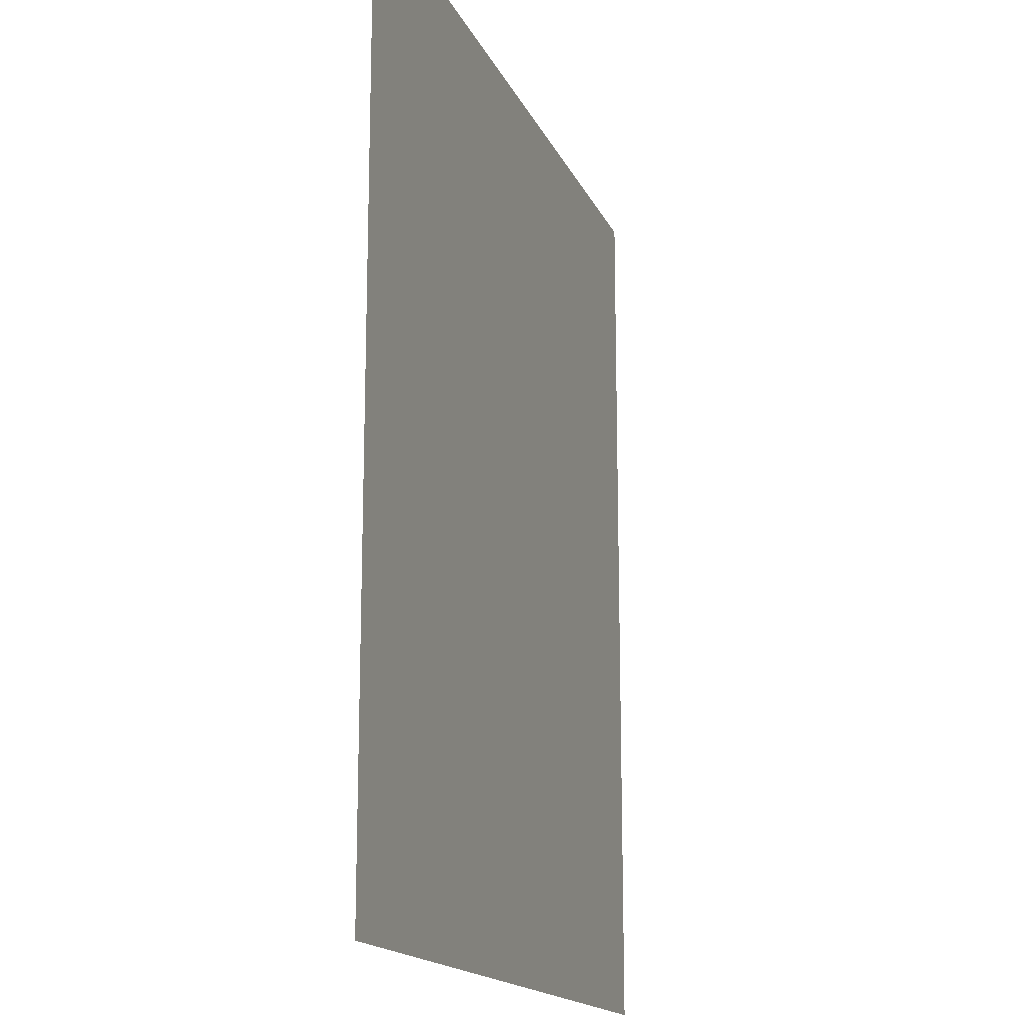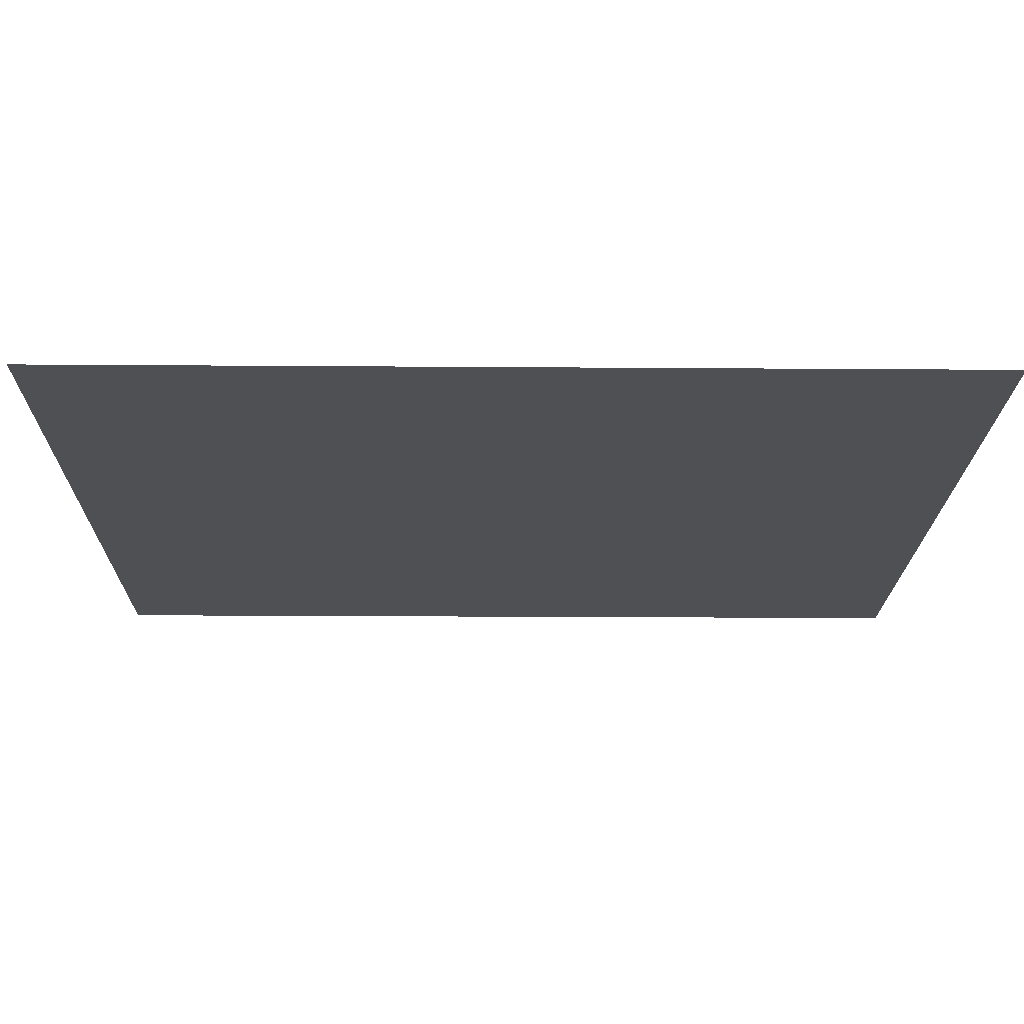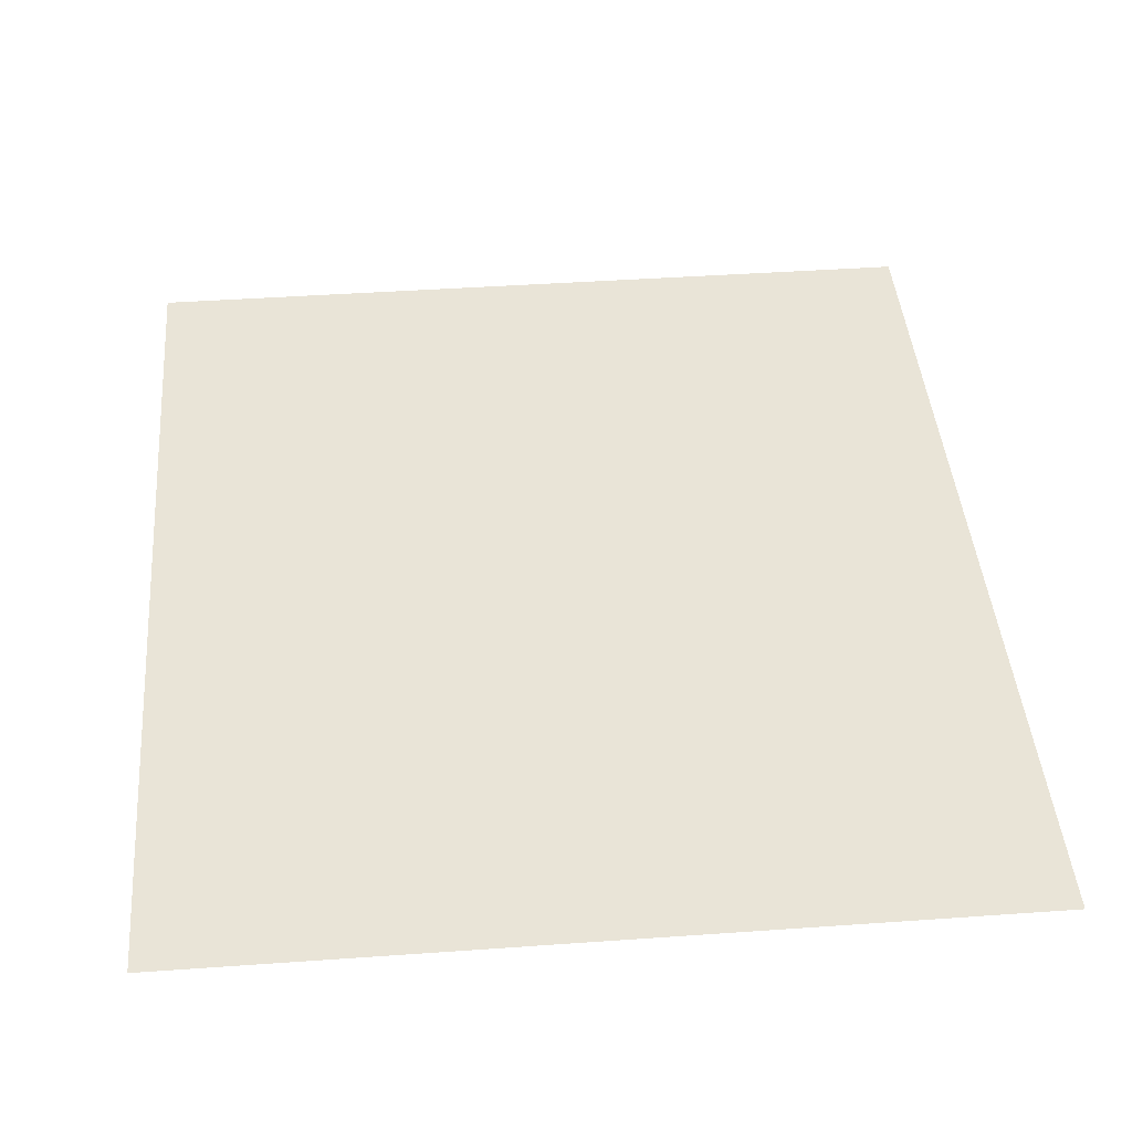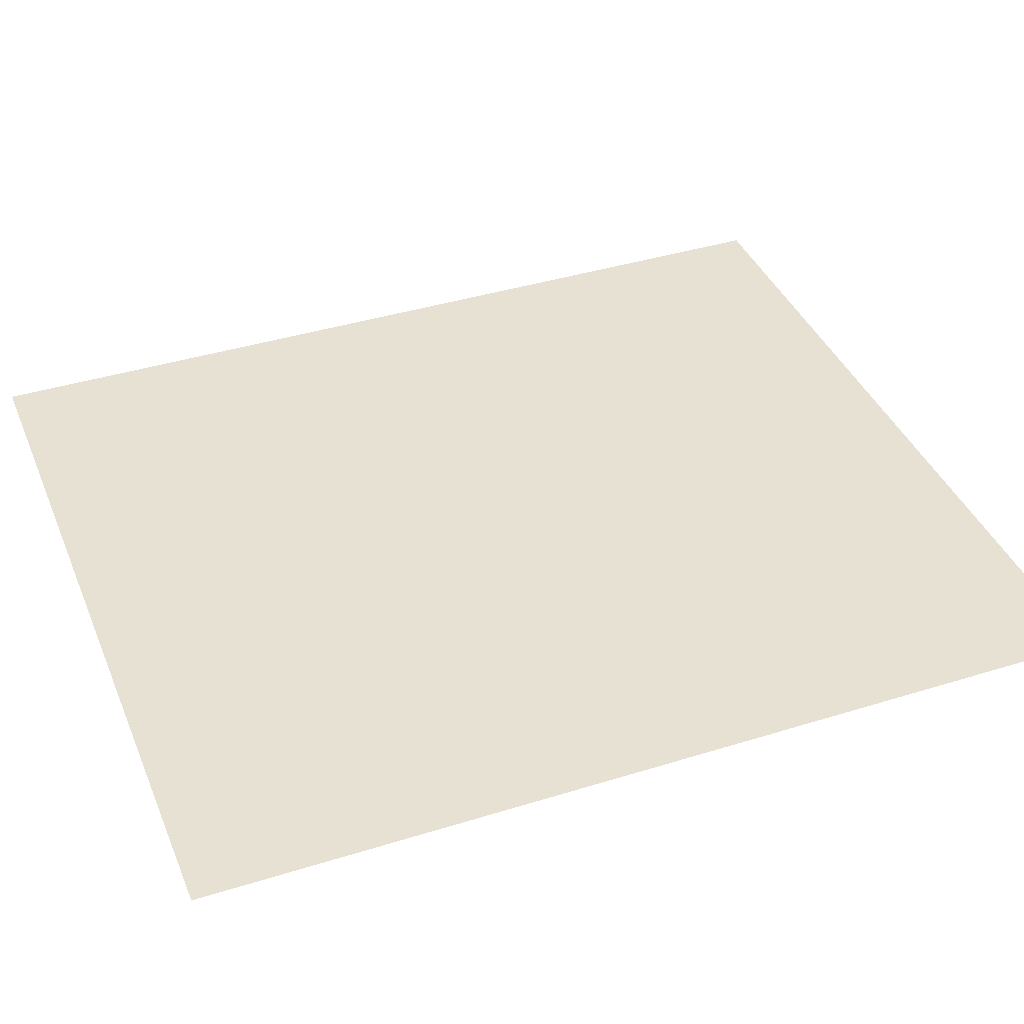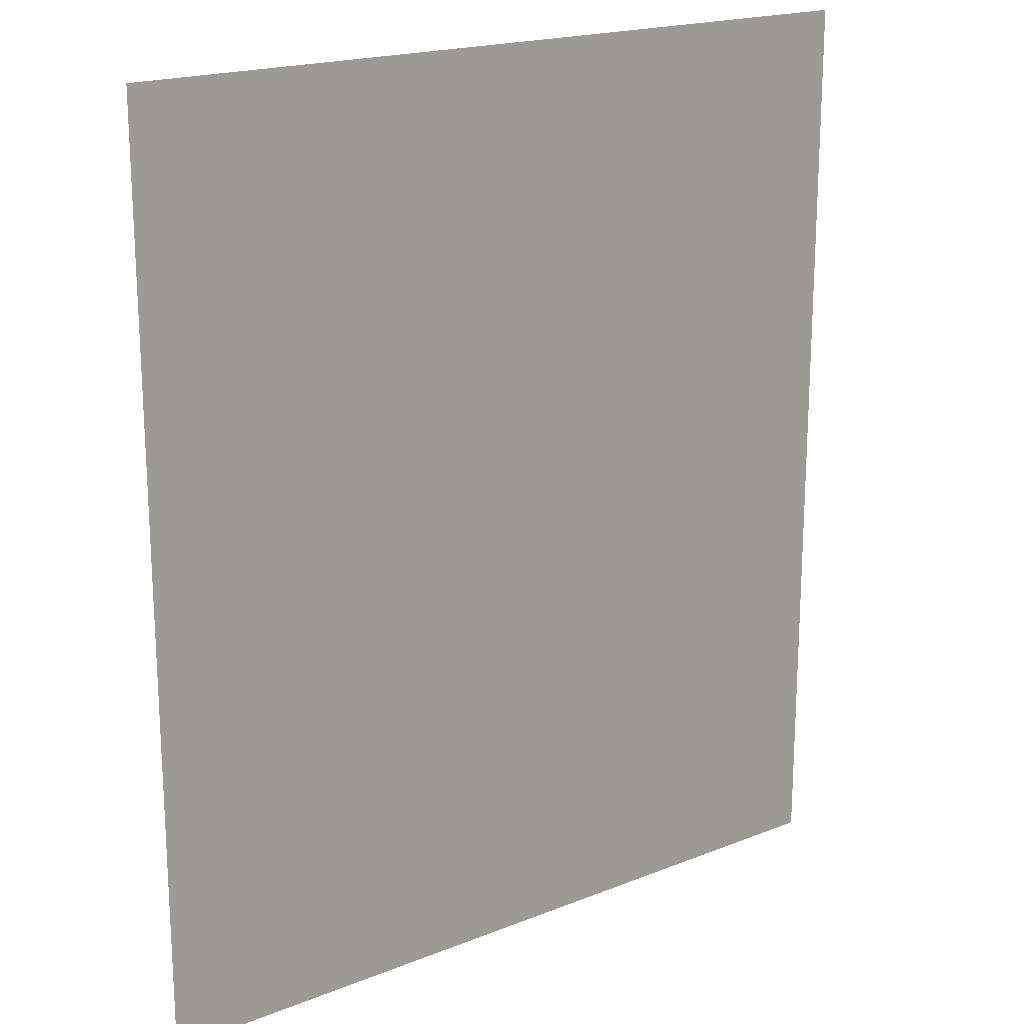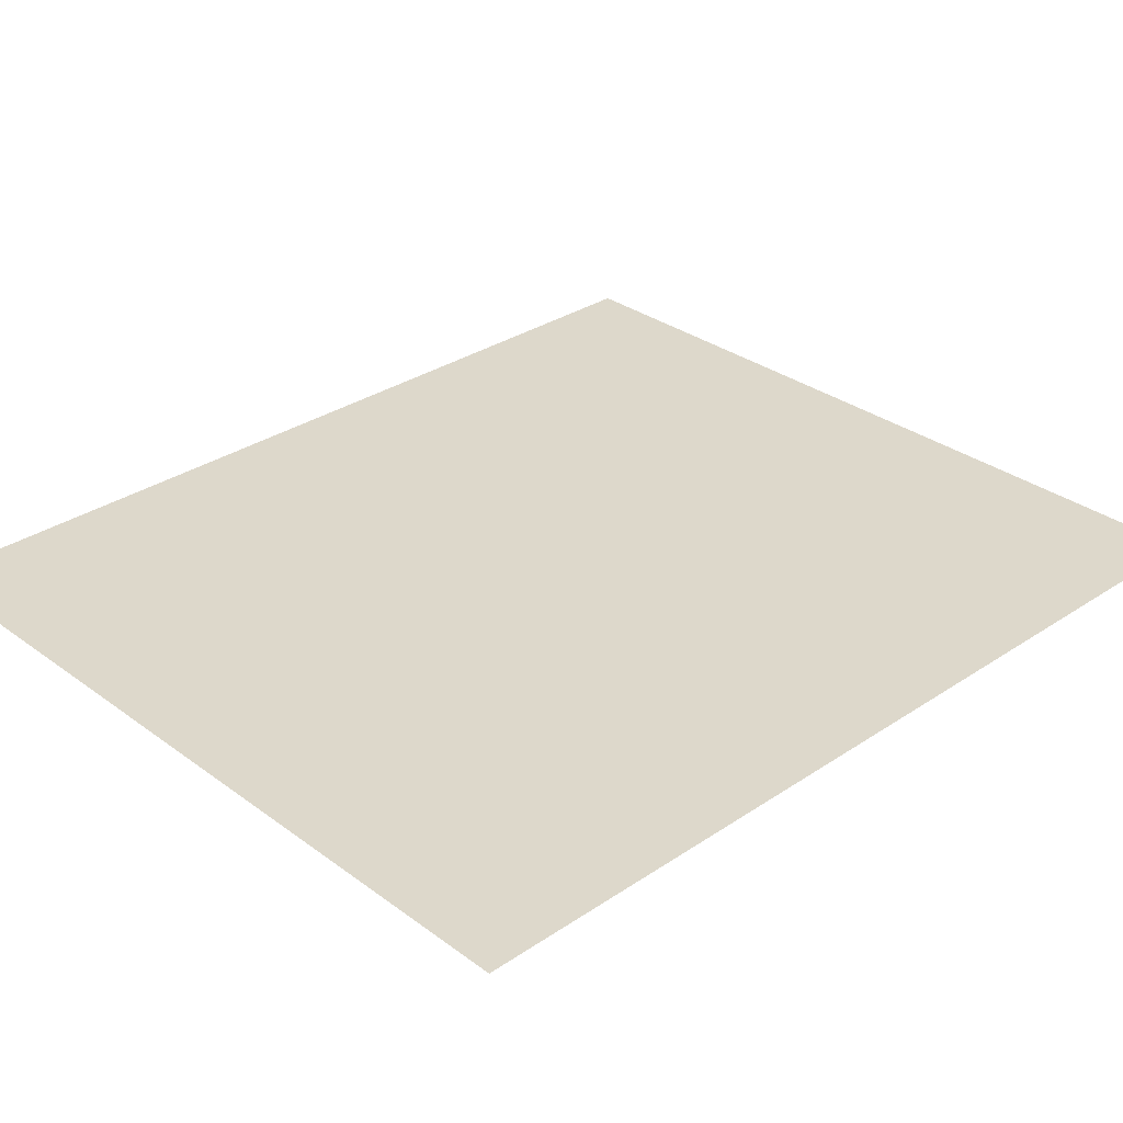
<metadata>
{"format":"obj","ext":"obj","renderer":"f3d","projection":"perspective","resolution":1024,"background":"white","views":[{"elev":-16.2,"azim":107.8,"up":"+Z"},{"elev":-19.0,"azim":-90.8,"up":"+Y"},{"elev":43.0,"azim":-4.8,"up":"+Y"},{"elev":39.5,"azim":68.8,"up":"+Y"},{"elev":19.0,"azim":-37.0,"up":"+Z"},{"elev":31.2,"azim":46.3,"up":"+Y"}]}
</metadata>
<code>
o Plane.001_Plane.003
v -6.689 7.711 -5.72
v 5.211 7.711 -5.72
v -6.689 7.711 7.92
v 5.211 7.711 7.92
f 2 3 1
f 2 4 3

</code>
